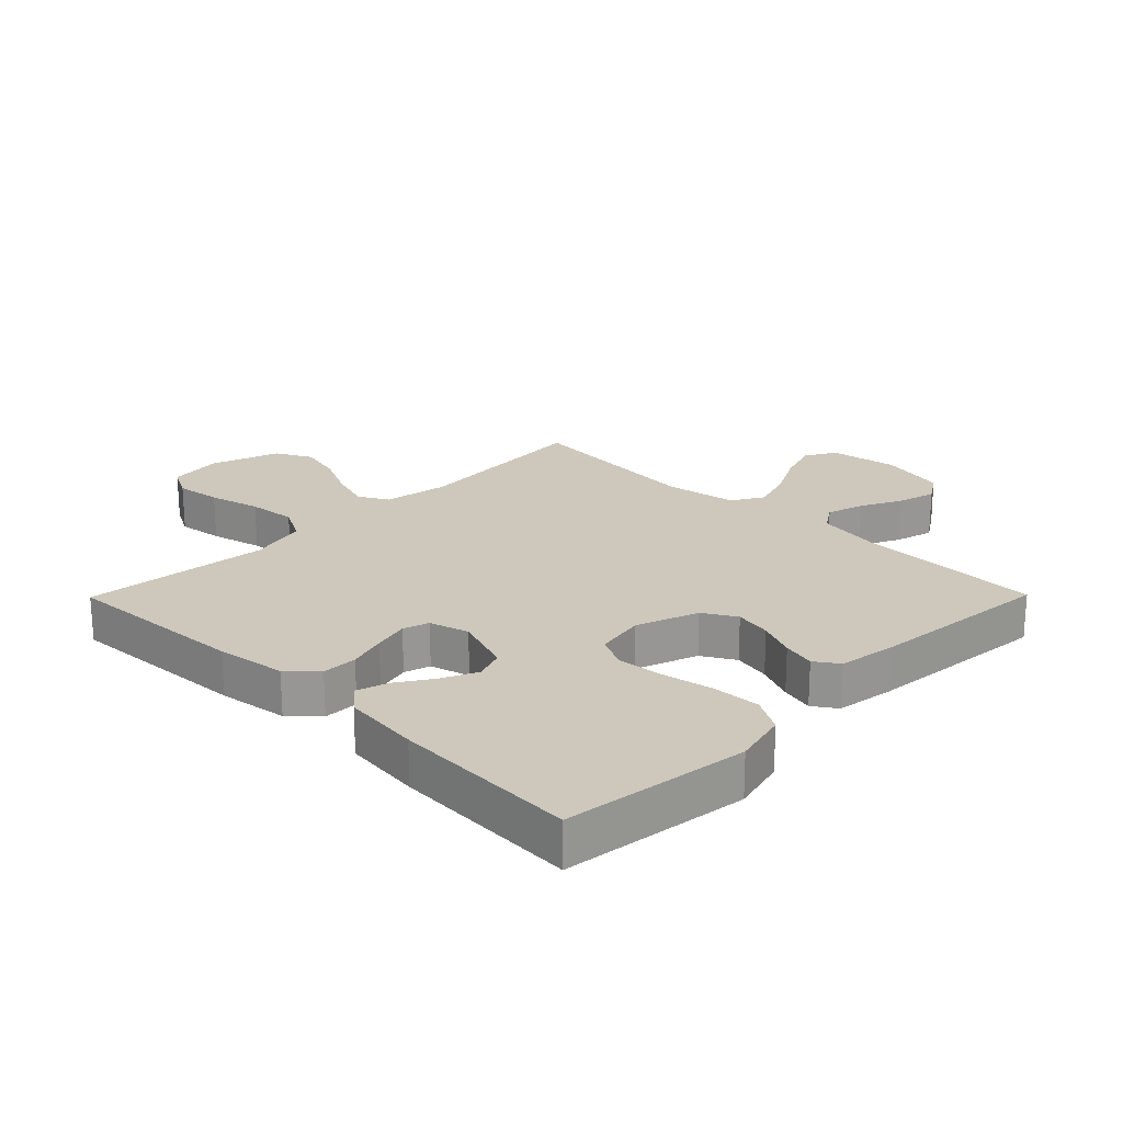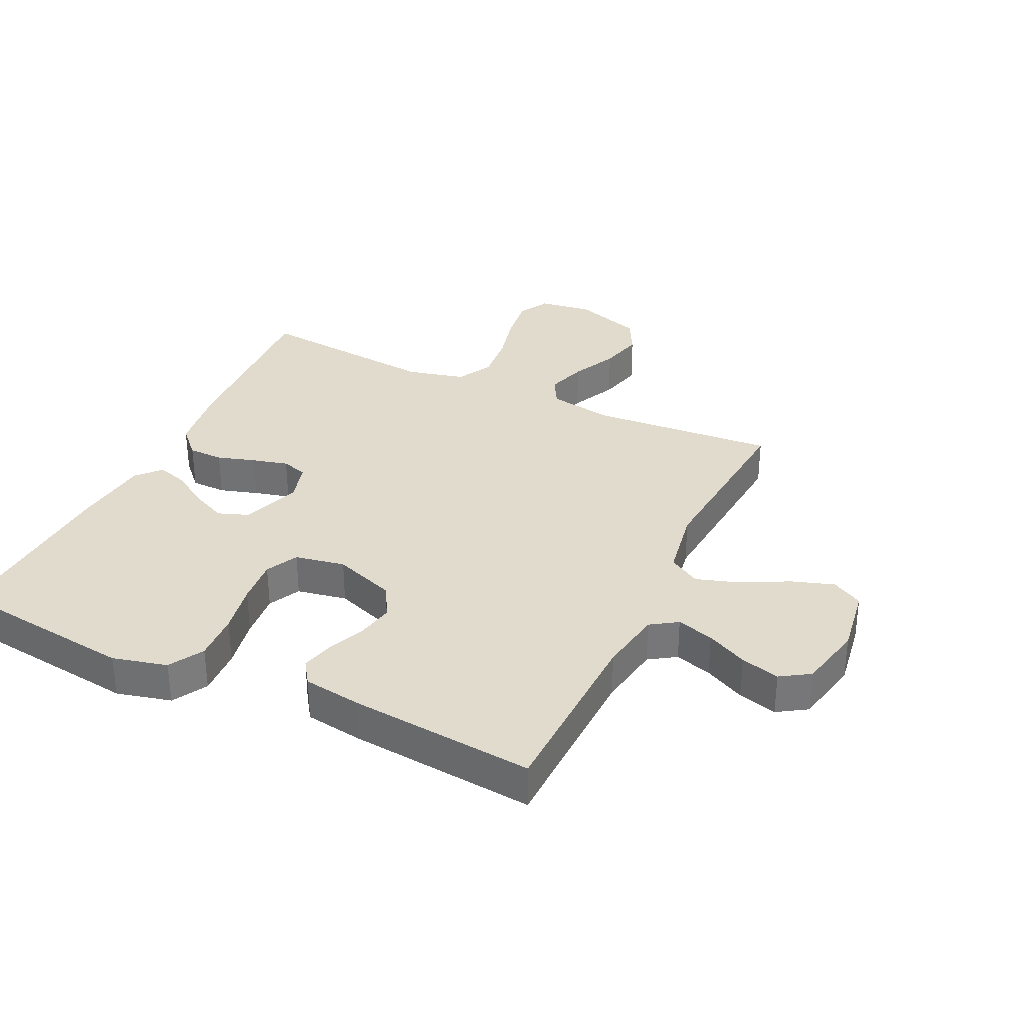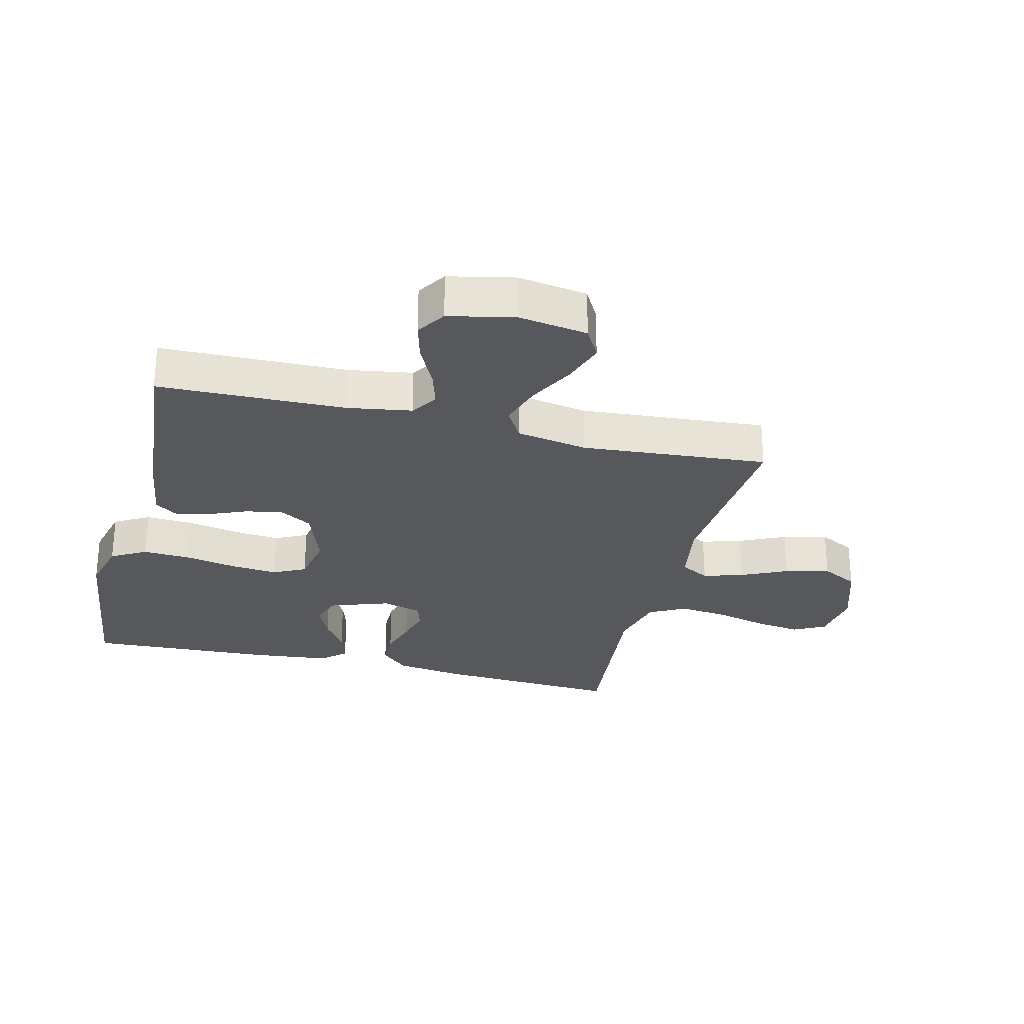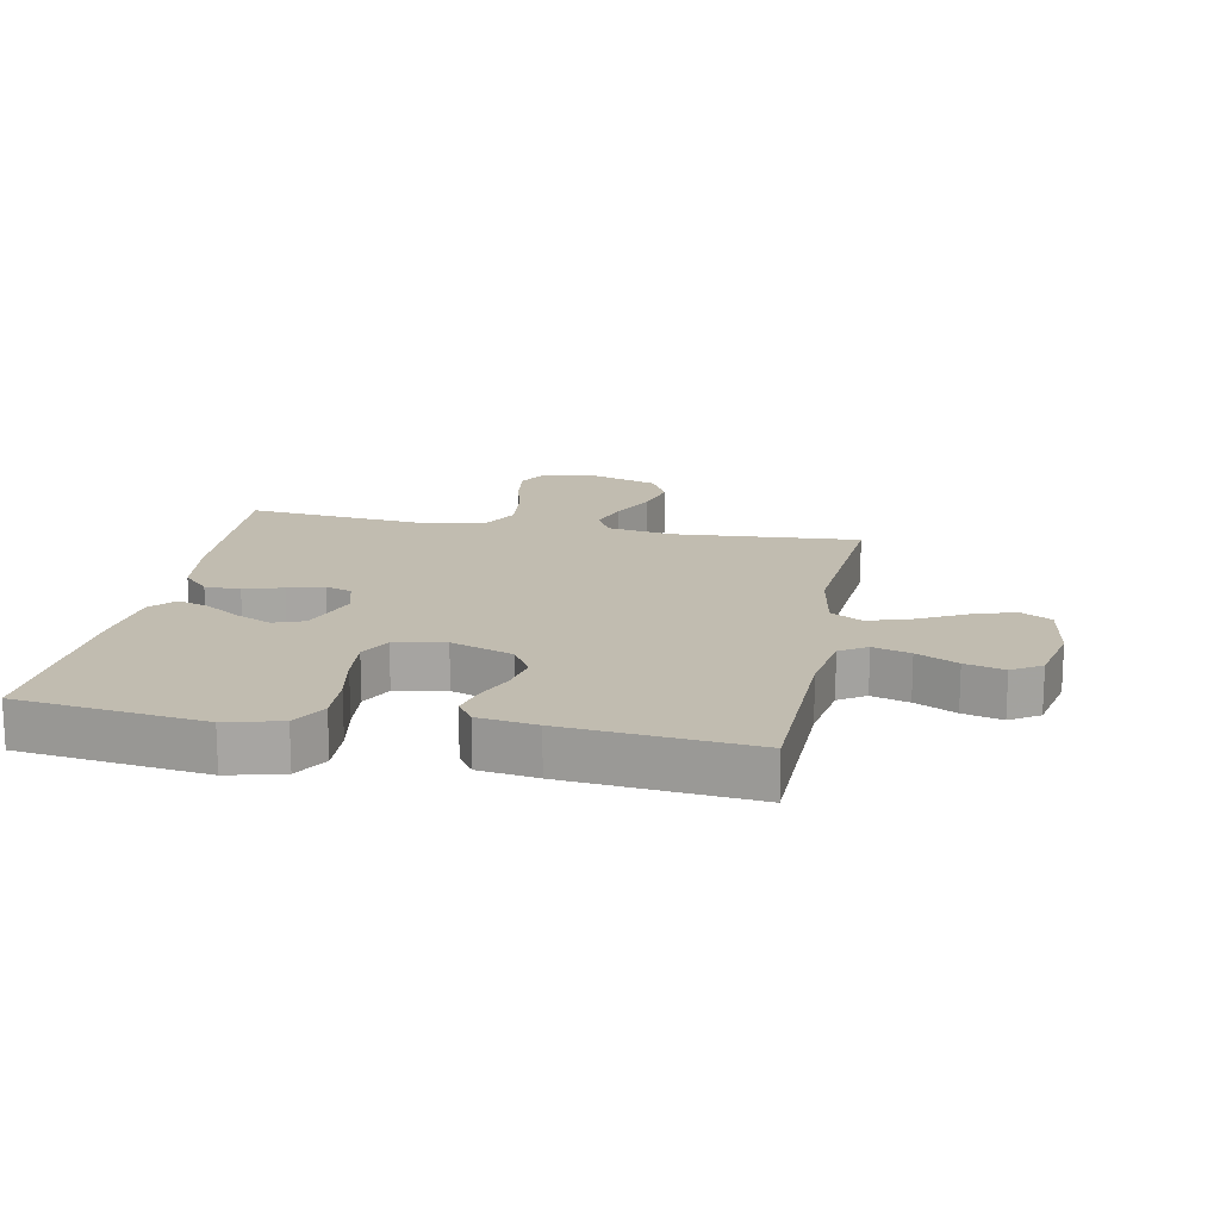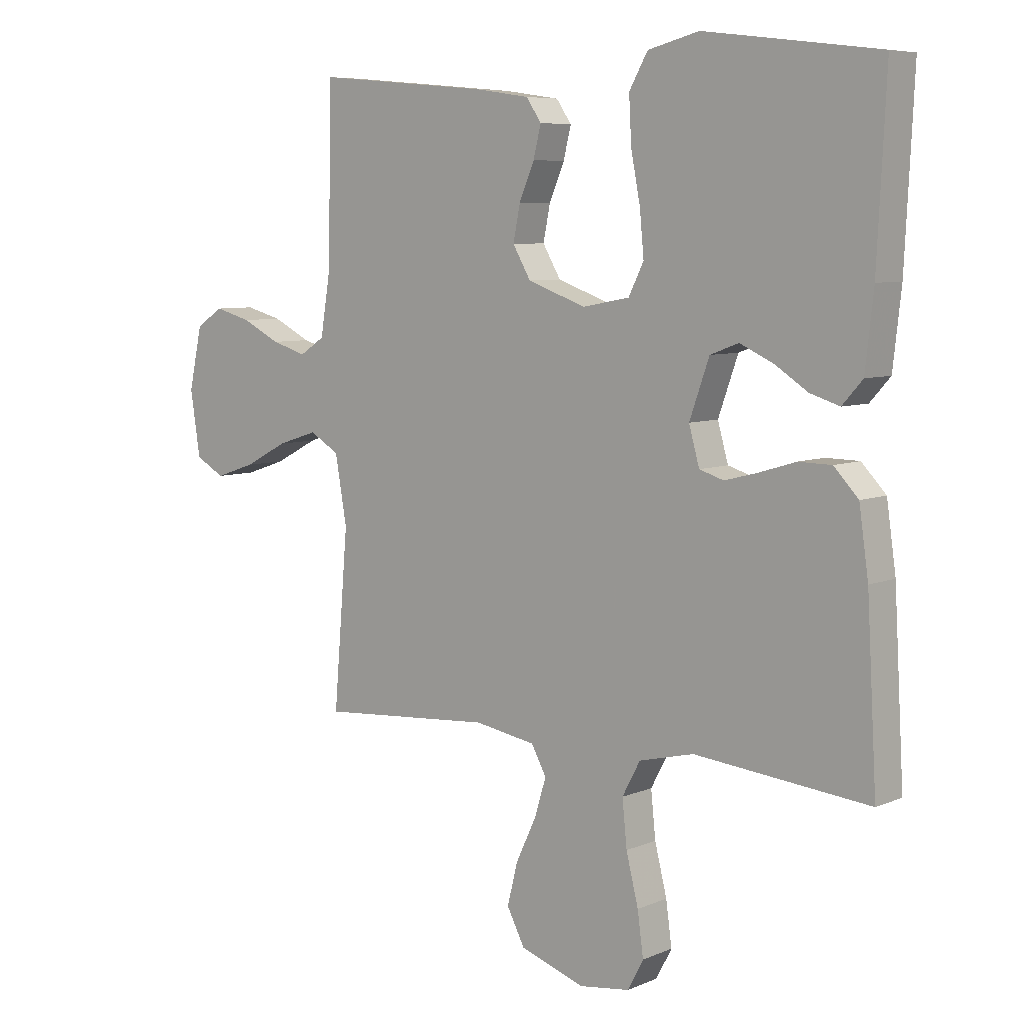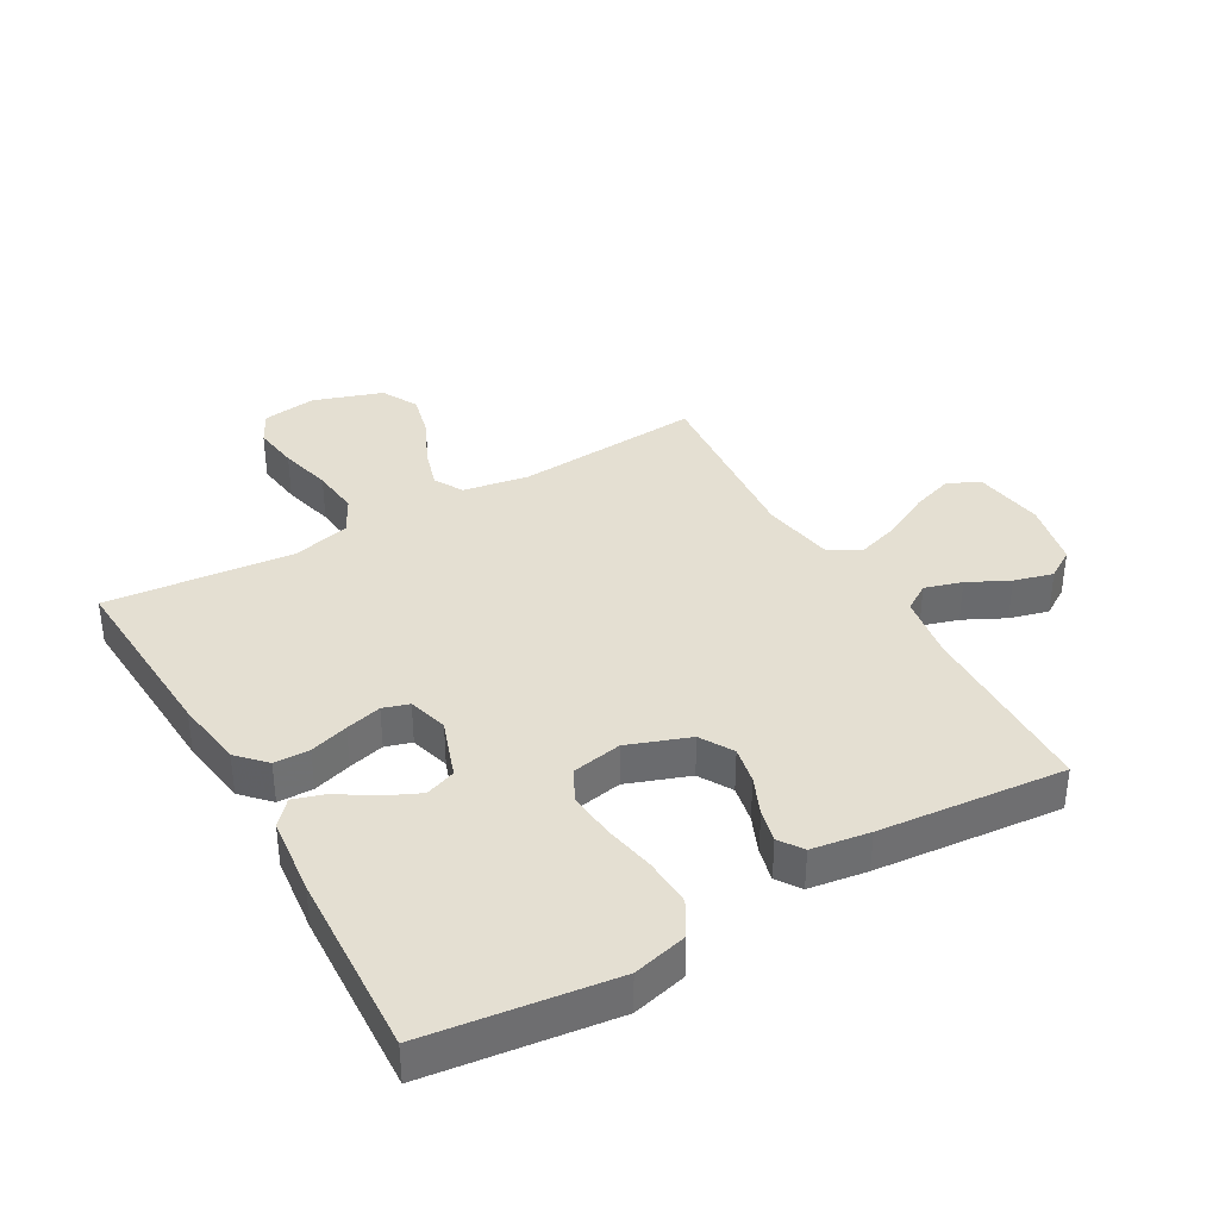
<metadata>
{"format":"obj","ext":"obj","renderer":"f3d","projection":"perspective","resolution":1024,"background":"white","views":[{"elev":22.0,"azim":-45.4,"up":"+Y"},{"elev":33.2,"azim":25.4,"up":"+Y"},{"elev":-27.7,"azim":76.0,"up":"+Y"},{"elev":16.4,"azim":11.0,"up":"+Y"},{"elev":6.9,"azim":-140.2,"up":"+Z"},{"elev":37.1,"azim":-29.8,"up":"+Y"}]}
</metadata>
<code>
v -0.5 0.07 0.5
v -0.2 0.07 0.538
v -0.112 0.07 0.516
v -0.08 0.07 0.46
v -0.084 0.07 0.382
v -0.1 0.07 0.299
v -0.107 0.07 0.224
v -0.081 0.07 0.172
v 0 0.07 0.157
v 0.1 0.07 0.193
v 0.131 0.07 0.246
v 0.119 0.07 0.306
v 0.093 0.07 0.367
v 0.08 0.07 0.42
v 0.106 0.07 0.458
v 0.2 0.07 0.472
v 0.5 0.07 0.5
v 0.507 0.07 0.2
v 0.524 0.07 0.096
v 0.567 0.07 0.068
v 0.627 0.07 0.086
v 0.693 0.07 0.119
v 0.756 0.07 0.136
v 0.803 0.07 0.106
v 0.826 0.07 0
v 0.809 0.07 -0.111
v 0.759 0.07 -0.139
v 0.69 0.07 -0.116
v 0.615 0.07 -0.077
v 0.546 0.07 -0.055
v 0.495 0.07 -0.085
v 0.475 0.07 -0.2
v 0.5 0.07 -0.5
v 0.2 0.07 -0.478
v 0.095 0.07 -0.496
v 0.069 0.07 -0.543
v 0.089 0.07 -0.608
v 0.124 0.07 -0.682
v 0.142 0.07 -0.754
v 0.111 0.07 -0.813
v 0 0.07 -0.85
v -0.087 0.07 -0.838
v -0.114 0.07 -0.787
v -0.104 0.07 -0.713
v -0.083 0.07 -0.629
v -0.075 0.07 -0.551
v -0.106 0.07 -0.493
v -0.2 0.07 -0.47
v -0.5 0.07 -0.5
v -0.483 0.07 -0.2
v -0.467 0.07 -0.088
v -0.425 0.07 -0.044
v -0.368 0.07 -0.043
v -0.306 0.07 -0.062
v -0.248 0.07 -0.077
v -0.206 0.07 -0.064
v -0.188 0.07 0
v -0.222 0.07 0.096
v -0.271 0.07 0.114
v -0.328 0.07 0.088
v -0.385 0.07 0.051
v -0.436 0.07 0.035
v -0.471 0.07 0.074
v -0.485 0.07 0.2
v -0.5 0 0.5
v -0.2 0 0.538
v -0.112 0 0.516
v -0.08 0 0.46
v -0.084 0 0.382
v -0.1 0 0.299
v -0.107 0 0.224
v -0.081 0 0.172
v 0 0 0.157
v 0.1 0 0.193
v 0.131 0 0.246
v 0.119 0 0.306
v 0.093 0 0.367
v 0.08 0 0.42
v 0.106 0 0.458
v 0.2 0 0.472
v 0.5 0 0.5
v 0.507 0 0.2
v 0.524 0 0.096
v 0.567 0 0.068
v 0.627 0 0.086
v 0.693 0 0.119
v 0.756 0 0.136
v 0.803 0 0.106
v 0.826 0 0
v 0.809 0 -0.111
v 0.759 0 -0.139
v 0.69 0 -0.116
v 0.615 0 -0.077
v 0.546 0 -0.055
v 0.495 0 -0.085
v 0.475 0 -0.2
v 0.5 0 -0.5
v 0.2 0 -0.478
v 0.095 0 -0.496
v 0.069 0 -0.543
v 0.089 0 -0.608
v 0.124 0 -0.682
v 0.142 0 -0.754
v 0.111 0 -0.813
v 0 0 -0.85
v -0.087 0 -0.838
v -0.114 0 -0.787
v -0.104 0 -0.713
v -0.083 0 -0.629
v -0.075 0 -0.551
v -0.106 0 -0.493
v -0.2 0 -0.47
v -0.5 0 -0.5
v -0.483 0 -0.2
v -0.467 0 -0.088
v -0.425 0 -0.044
v -0.368 0 -0.043
v -0.306 0 -0.062
v -0.248 0 -0.077
v -0.206 0 -0.064
v -0.188 0 0
v -0.222 0 0.096
v -0.271 0 0.114
v -0.328 0 0.088
v -0.385 0 0.051
v -0.436 0 0.035
v -0.471 0 0.074
v -0.485 0 0.2
f 60 61 62 63
f 59 60 63 64
f 58 59 64 1
f 51 52 53 54
f 51 54 55
f 48 49 50 51
f 47 48 51 55
f 46 47 55 56
f 42 43 44 45
f 42 45 46
f 41 42 46
f 40 41 46
f 37 38 39 40
f 36 37 40 46
f 35 36 46 56
f 32 33 34
f 31 32 34 35
f 26 27 28 29
f 26 29 30
f 25 26 30
f 24 25 30
f 21 22 23 24
f 20 21 24 30
f 19 20 30 31
f 15 16 17 18
f 12 13 14 15
f 11 12 15 18
f 10 11 18 19
f 3 4 5 6
f 3 6 7
f 58 1 2 3
f 57 58 3 7
f 9 10 19 31
f 8 9 31 35
f 35 56 57
f 7 8 35 57
f 127 126 125 124
f 128 127 124 123
f 65 128 123 122
f 118 117 116 115
f 119 118 115
f 115 114 113 112
f 119 115 112 111
f 120 119 111 110
f 109 108 107 106
f 110 109 106
f 110 106 105
f 110 105 104
f 104 103 102 101
f 110 104 101 100
f 120 110 100 99
f 98 97 96
f 99 98 96 95
f 93 92 91 90
f 94 93 90
f 94 90 89
f 94 89 88
f 88 87 86 85
f 94 88 85 84
f 95 94 84 83
f 82 81 80 79
f 79 78 77 76
f 82 79 76 75
f 83 82 75 74
f 70 69 68 67
f 71 70 67
f 67 66 65 122
f 71 67 122 121
f 95 83 74 73
f 99 95 73 72
f 121 120 99
f 121 99 72 71
f 1 65 66 2
f 2 66 67 3
f 3 67 68 4
f 4 68 69 5
f 5 69 70 6
f 6 70 71 7
f 7 71 72 8
f 8 72 73 9
f 9 73 74 10
f 10 74 75 11
f 11 75 76 12
f 12 76 77 13
f 13 77 78 14
f 14 78 79 15
f 15 79 80 16
f 16 80 81 17
f 17 81 82 18
f 18 82 83 19
f 19 83 84 20
f 20 84 85 21
f 21 85 86 22
f 22 86 87 23
f 23 87 88 24
f 24 88 89 25
f 25 89 90 26
f 26 90 91 27
f 27 91 92 28
f 28 92 93 29
f 29 93 94 30
f 30 94 95 31
f 31 95 96 32
f 32 96 97 33
f 33 97 98 34
f 34 98 99 35
f 35 99 100 36
f 36 100 101 37
f 37 101 102 38
f 38 102 103 39
f 39 103 104 40
f 40 104 105 41
f 41 105 106 42
f 42 106 107 43
f 43 107 108 44
f 44 108 109 45
f 45 109 110 46
f 46 110 111 47
f 47 111 112 48
f 48 112 113 49
f 49 113 114 50
f 50 114 115 51
f 51 115 116 52
f 52 116 117 53
f 53 117 118 54
f 54 118 119 55
f 55 119 120 56
f 56 120 121 57
f 57 121 122 58
f 58 122 123 59
f 59 123 124 60
f 60 124 125 61
f 61 125 126 62
f 62 126 127 63
f 63 127 128 64
f 64 128 65 1

</code>
